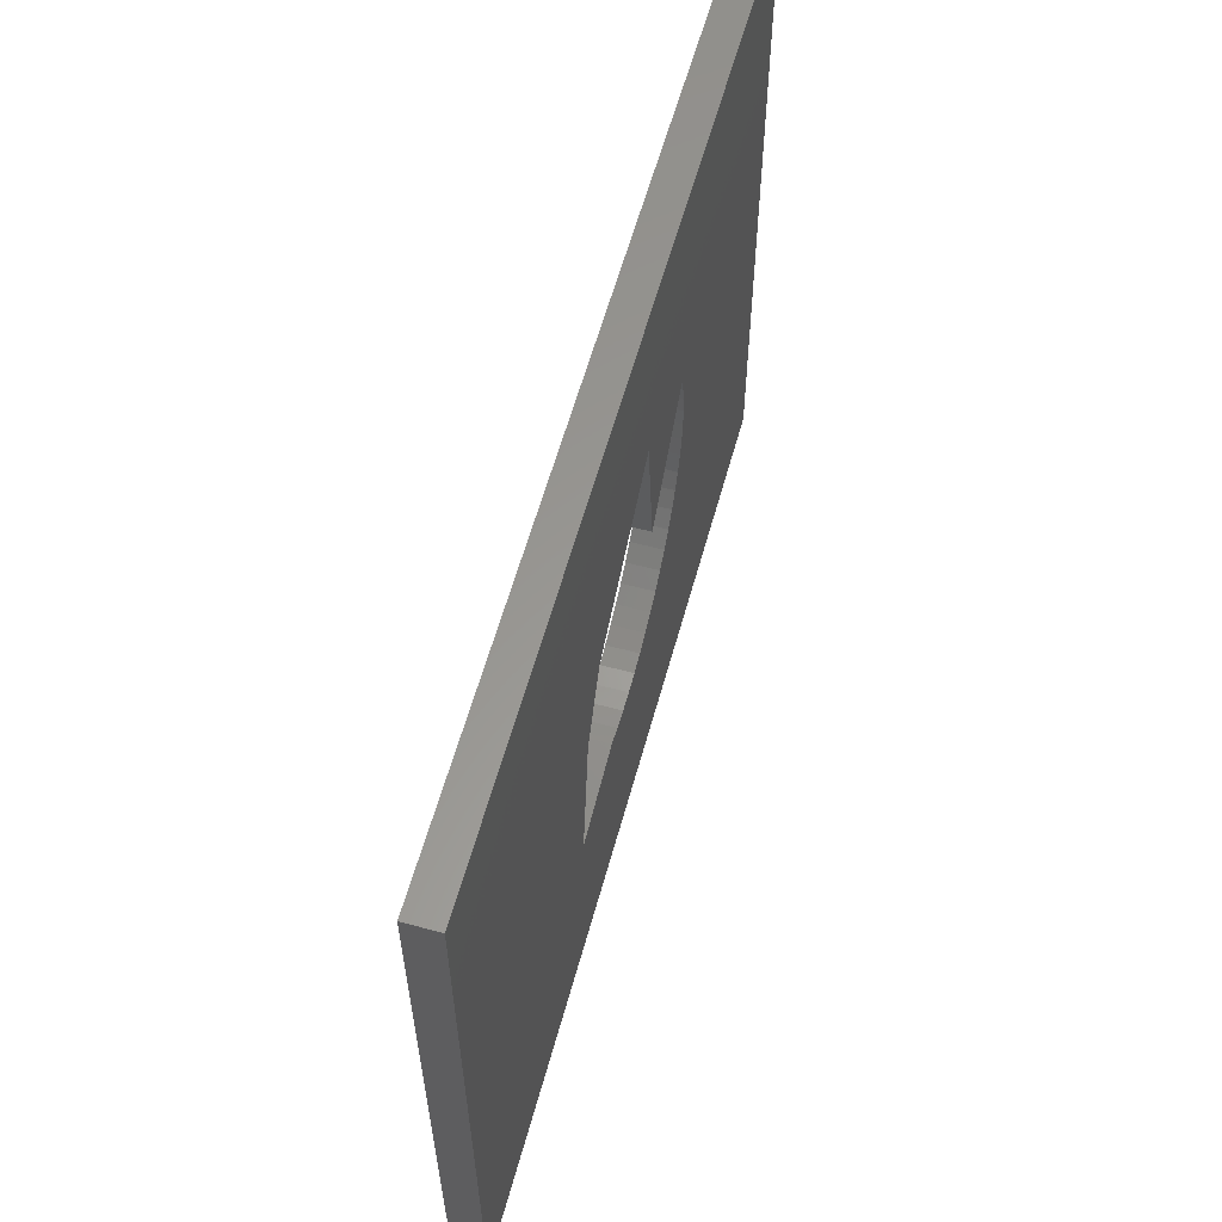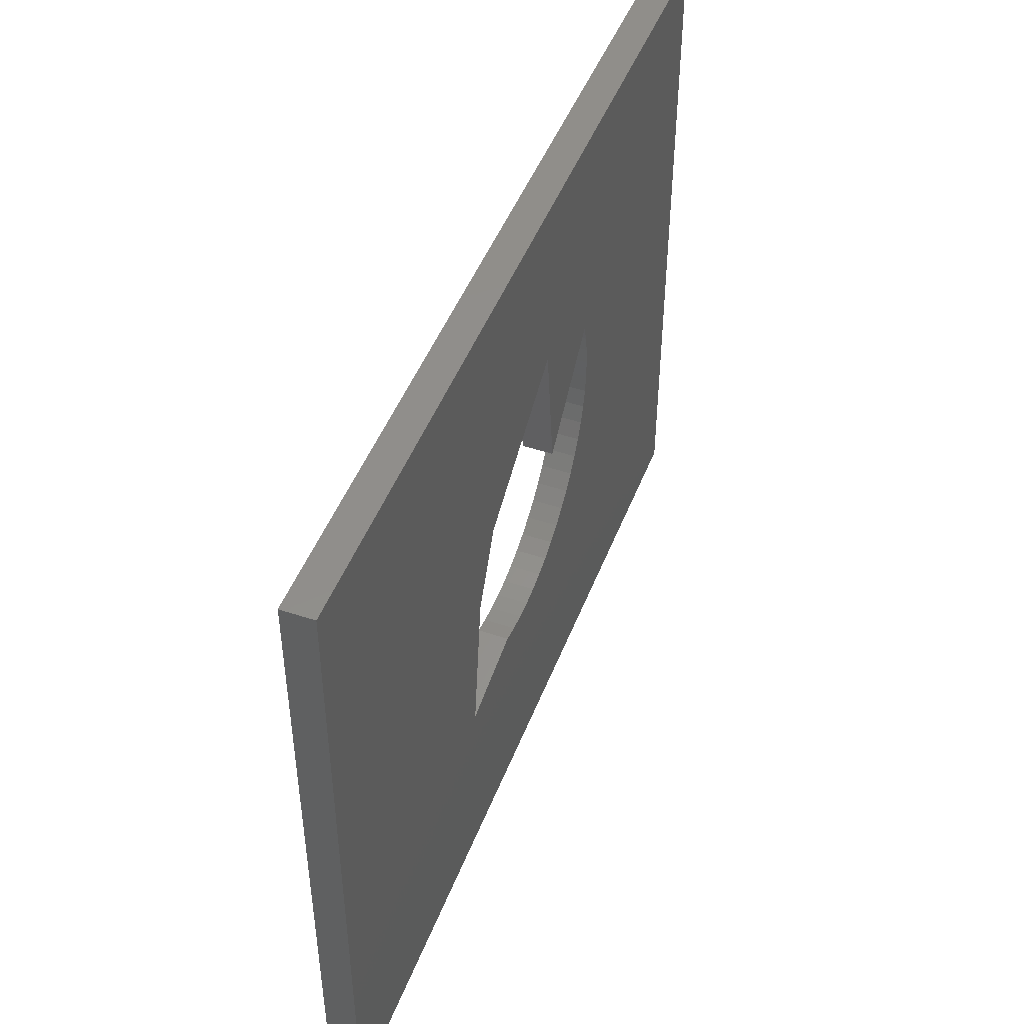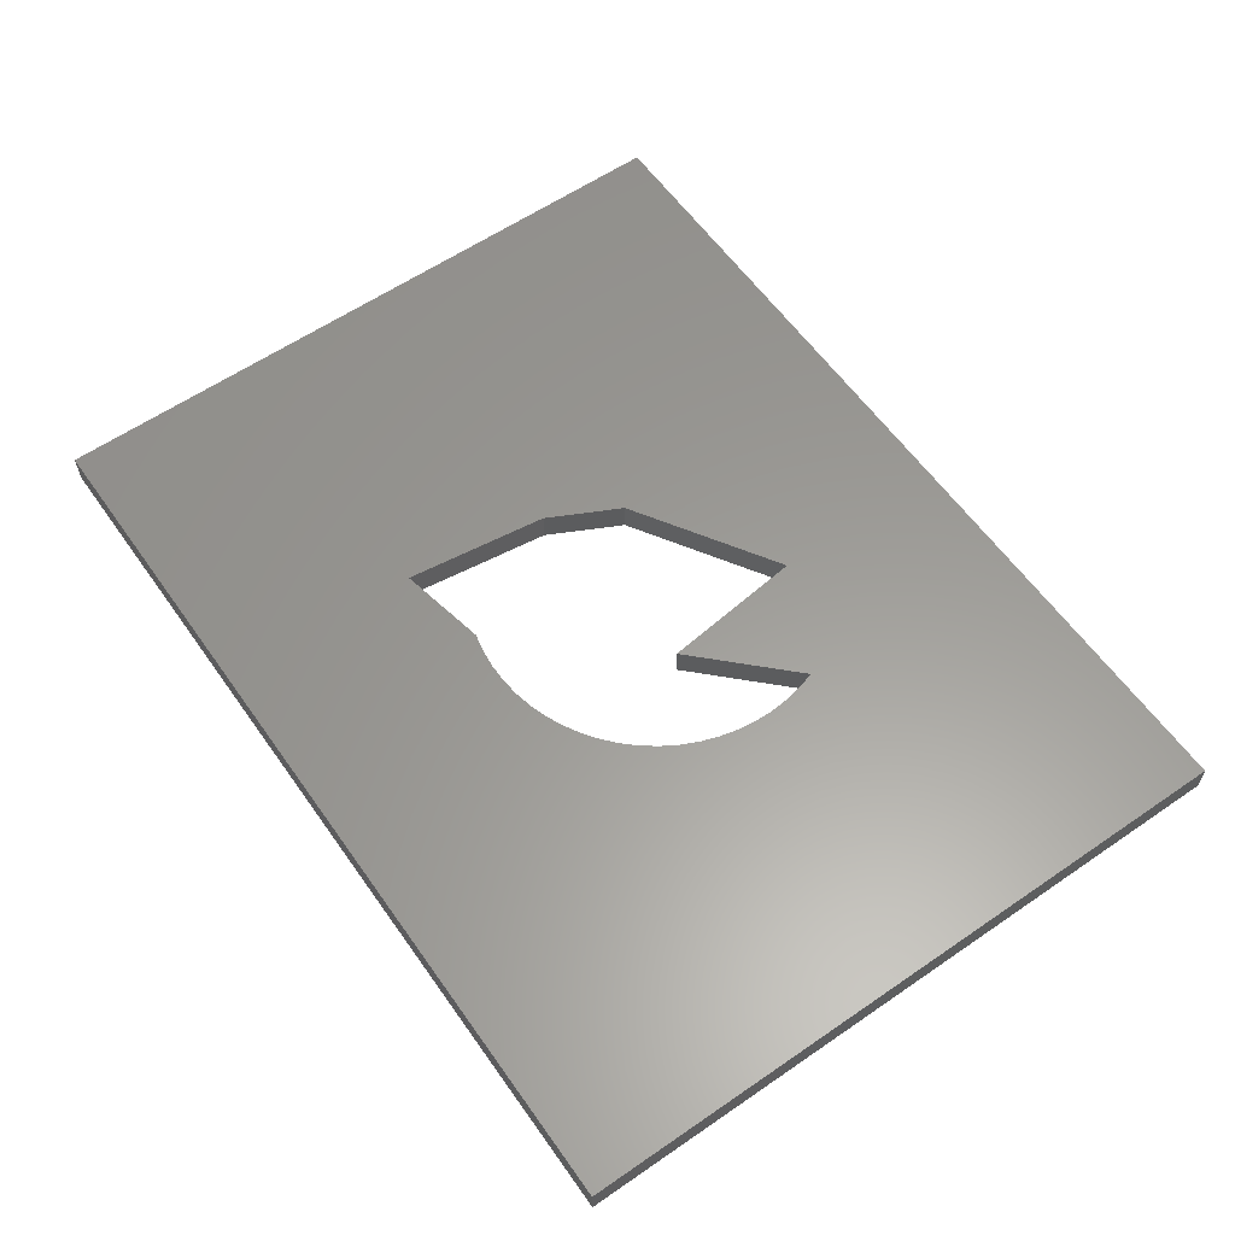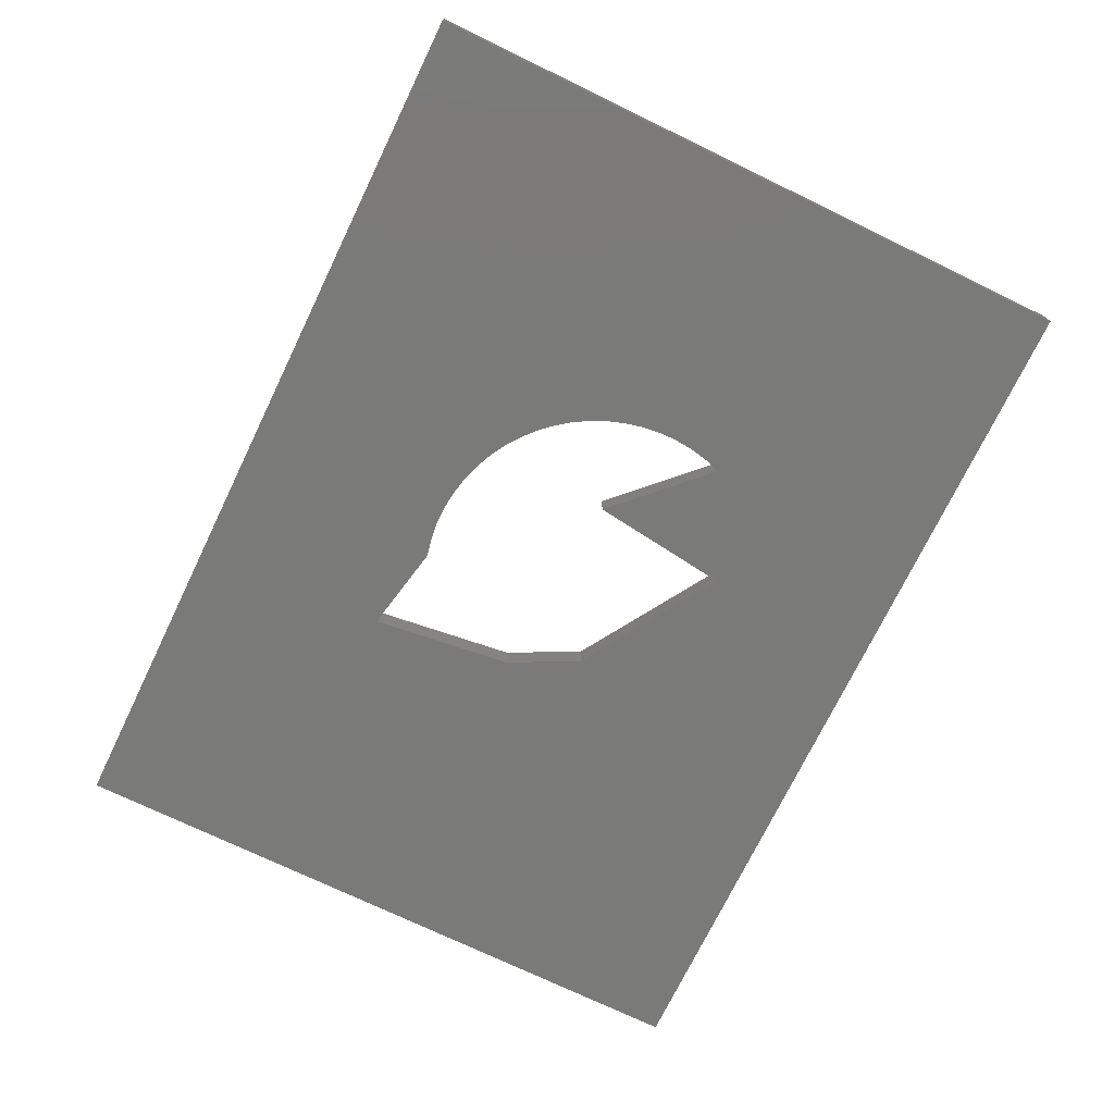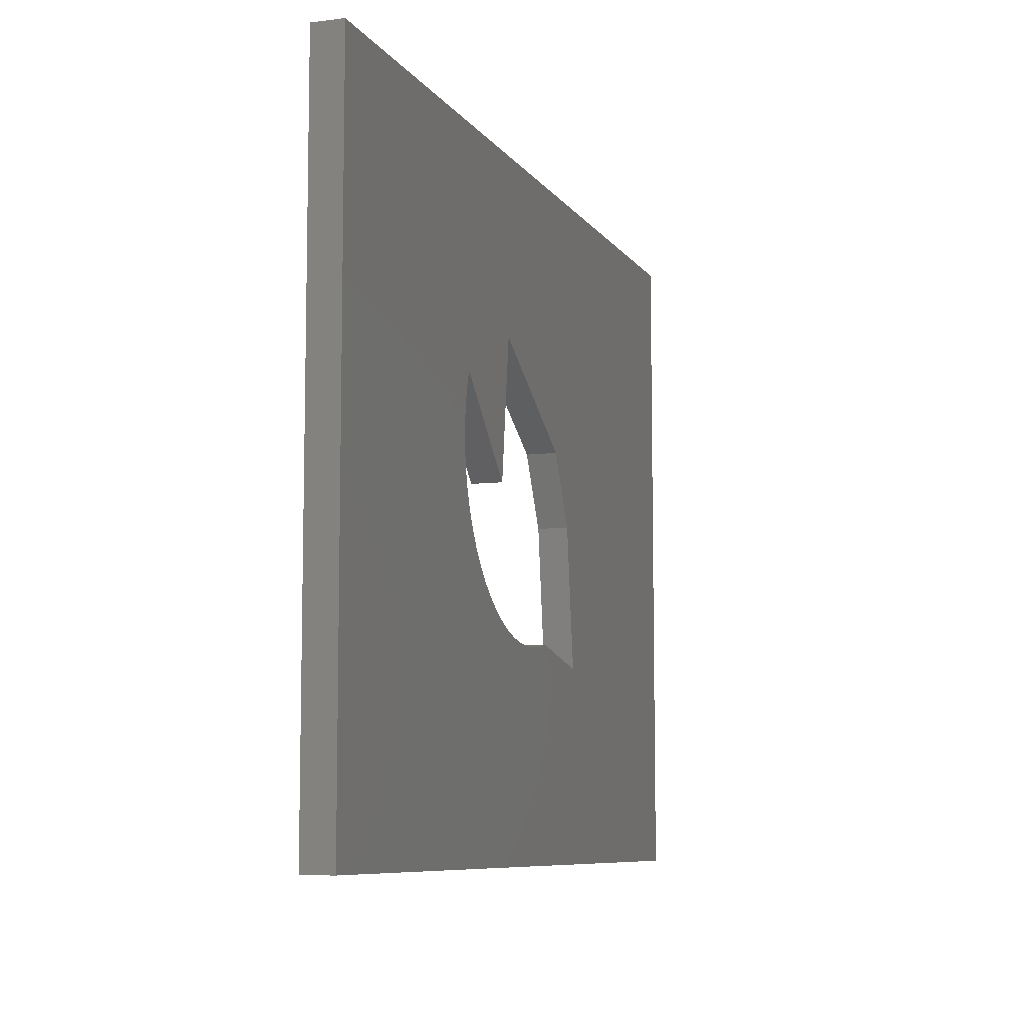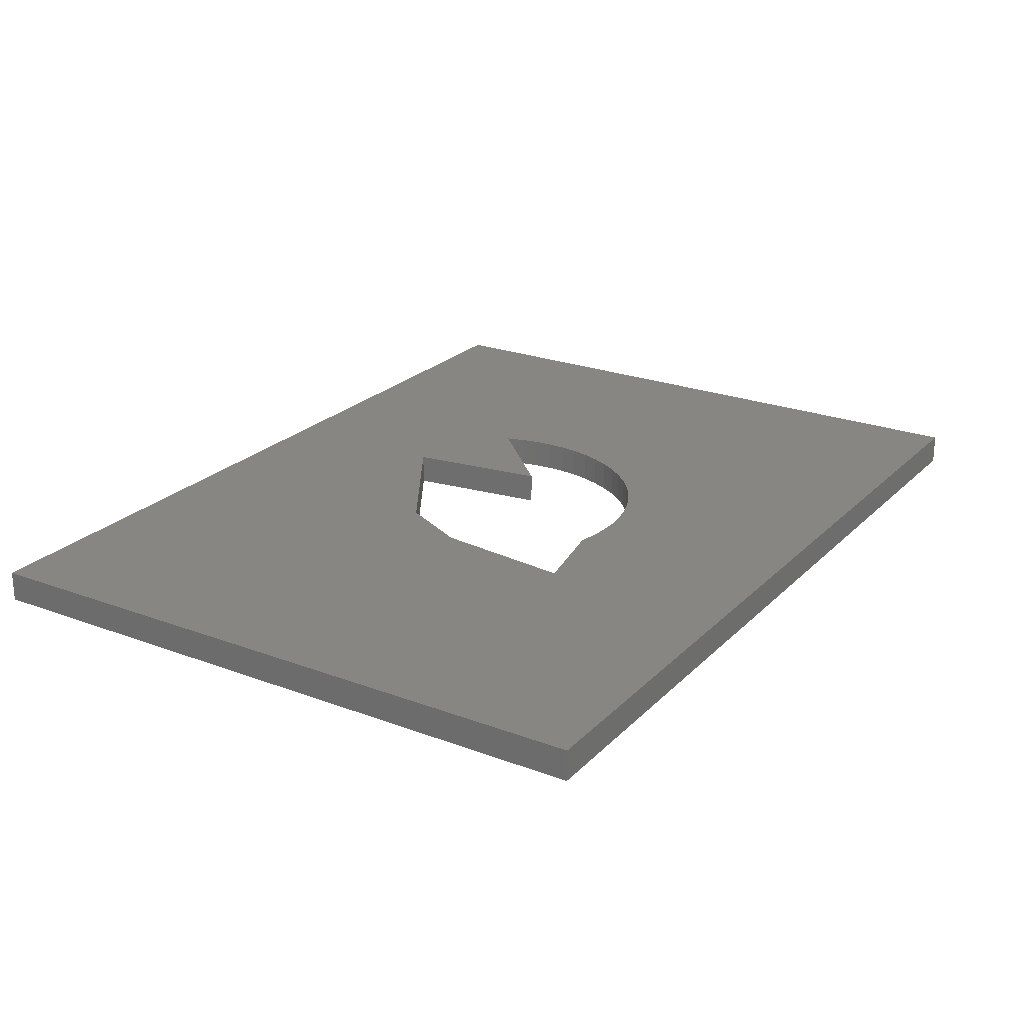
<metadata>
{"format":"stl","ext":"stl","renderer":"f3d","projection":"perspective","resolution":1024,"background":"white","views":[{"elev":59.2,"azim":105.3,"up":"+Z"},{"elev":47.1,"azim":110.6,"up":"+Z"},{"elev":59.9,"azim":-125.1,"up":"+Y"},{"elev":-73.0,"azim":-115.8,"up":"+Y"},{"elev":-8.1,"azim":-70.6,"up":"+Z"},{"elev":23.5,"azim":122.3,"up":"+Y"}]}
</metadata>
<code>
# stl→obj: 124 verts, 186 faces
v 0.8115 -0.01587 -0.7741
v -1.023 -0.06349 -0.7741
v -1.023 -0.01587 -0.7741
v 0.8115 -0.06349 -0.7741
v -1.023 -0.06349 0.6199
v -1.023 -0.01587 0.6199
v 0.8115 -0.01587 0.6199
v 0.8115 -0.06349 0.6199
v -1.023 0 -0.7741
v 0.8115 0 -0.7741
v -0.3721 -0.06349 -0.214
v -0.3464 -0.06349 -0.2418
v -0.3179 -0.06349 -0.2669
v -0.3948 -0.06349 -0.1836
v -0.287 -0.06349 -0.2889
v -0.4142 -0.06349 -0.1511
v -0.254 -0.06349 -0.3076
v -0.4302 -0.06349 -0.1167
v -0.2193 -0.06349 -0.3227
v -0.4426 -0.06349 -0.08083
v -0.1831 -0.06349 -0.3342
v -0.4511 -0.06349 -0.04389
v -0.146 -0.06349 -0.3419
v -0.4559 -0.06349 -0.006274
v -0.1083 -0.06349 -0.3458
v -0.4567 -0.06349 0.03163
v -0.4536 -0.06349 0.06942
v -0.4466 -0.06349 0.1067
v -0.4358 -0.06349 0.143
v 0.1878 -0.06349 -0.3705
v -0.03268 -0.06349 -0.3417
v -0.07039 -0.06349 -0.3457
v 0.004409 -0.06349 -0.3339
v -0.2157 -0.06349 0.2531
v -0.2524 -0.06349 -0.04039
v 0.1511 -0.06349 -0.07707
v 0.07778 -0.06349 0.06967
v -1.023 0 0.6199
v 0.8115 0 0.6199
v -0.3721 3.469e-18 -0.214
v -0.3464 3.469e-18 -0.2418
v -1.023 3.469e-18 -0.7741
v -0.3179 3.469e-18 -0.2669
v -0.3948 3.469e-18 -0.1836
v -0.287 3.469e-18 -0.2889
v -0.4142 3.469e-18 -0.1511
v -0.254 3.469e-18 -0.3076
v -0.4302 3.469e-18 -0.1167
v -0.2193 3.469e-18 -0.3227
v -0.4426 3.469e-18 -0.08083
v -0.1831 3.469e-18 -0.3342
v -0.4511 3.469e-18 -0.04389
v -0.146 3.469e-18 -0.3419
v -0.4559 3.469e-18 -0.006274
v -0.1083 3.469e-18 -0.3458
v -1.023 3.469e-18 0.6199
v -0.4567 3.469e-18 0.03163
v -0.4536 3.469e-18 0.06942
v -0.4466 3.469e-18 0.1067
v -0.4358 3.469e-18 0.143
v 0.1878 3.469e-18 -0.3705
v -0.07039 3.469e-18 -0.3457
v -0.03268 3.469e-18 -0.3417
v 0.004409 3.469e-18 -0.3339
v 0.8115 3.469e-18 -0.7741
v -0.2157 3.469e-18 0.2531
v -0.2524 3.469e-18 -0.04039
v 0.1511 3.469e-18 -0.07707
v 0.8115 3.469e-18 0.6199
v 0.07778 3.469e-18 0.06967
v -0.4466 -0.01587 0.1067
v -0.4358 -0.01587 0.143
v -0.4536 -0.01587 0.06942
v -0.4567 -0.01587 0.03163
v -0.4559 -0.01587 -0.006274
v -0.4511 -0.01587 -0.04389
v -0.4426 -0.01587 -0.08083
v -0.4302 -0.01587 -0.1167
v -0.4142 -0.01587 -0.1511
v -0.3948 -0.01587 -0.1836
v -0.3721 -0.01587 -0.214
v -0.3464 -0.01587 -0.2418
v -0.3179 -0.01587 -0.2669
v -0.287 -0.01587 -0.2889
v -0.254 -0.01587 -0.3076
v -0.2193 -0.01587 -0.3227
v -0.1831 -0.01587 -0.3342
v -0.146 -0.01587 -0.3419
v -0.1083 -0.01587 -0.3458
v -0.07039 -0.01587 -0.3457
v -0.03268 -0.01587 -0.3417
v 0.004409 -0.01587 -0.3339
v 0.1878 -0.01587 -0.3705
v 0.1511 -0.01587 -0.07707
v 0.07778 -0.01587 0.06967
v -0.2157 -0.01587 0.2531
v -0.2524 -0.01587 -0.04039
v -0.4358 0 0.143
v -0.4466 0 0.1067
v -0.4536 0 0.06942
v -0.4567 0 0.03163
v -0.4559 0 -0.006274
v -0.4511 0 -0.04389
v -0.4426 0 -0.08083
v -0.4302 0 -0.1167
v -0.4142 0 -0.1511
v -0.3948 0 -0.1836
v -0.3721 0 -0.214
v -0.3464 0 -0.2418
v -0.3179 0 -0.2669
v -0.287 0 -0.2889
v -0.254 0 -0.3076
v -0.2193 0 -0.3227
v -0.1831 0 -0.3342
v -0.146 0 -0.3419
v -0.1083 0 -0.3458
v -0.07039 0 -0.3457
v -0.03268 0 -0.3417
v 0.004409 0 -0.3339
v 0.1878 0 -0.3705
v 0.1511 0 -0.07707
v 0.07778 0 0.06967
v -0.2157 0 0.2531
v -0.2524 0 -0.04039
f 1 2 3
f 1 4 2
f 3 5 6
f 3 2 5
f 7 4 1
f 7 8 4
f 1 3 9
f 1 9 10
f 11 2 12
f 13 12 2
f 14 2 11
f 15 13 2
f 16 2 14
f 17 15 2
f 18 2 16
f 19 17 2
f 20 2 18
f 21 19 2
f 22 2 20
f 23 21 2
f 24 2 22
f 25 23 2
f 5 24 26
f 5 2 24
f 27 5 26
f 28 5 27
f 29 5 28
f 30 31 32
f 30 33 31
f 4 32 25
f 4 25 2
f 4 30 32
f 34 29 35
f 34 5 29
f 36 30 4
f 8 34 37
f 8 37 36
f 8 36 4
f 8 5 34
f 6 8 7
f 6 5 8
f 3 6 38
f 3 38 9
f 7 1 10
f 7 10 39
f 40 41 42
f 43 42 41
f 44 40 42
f 45 42 43
f 46 44 42
f 47 42 45
f 48 46 42
f 49 42 47
f 50 48 42
f 51 42 49
f 52 50 42
f 53 42 51
f 54 52 42
f 55 42 53
f 56 57 54
f 56 54 42
f 58 57 56
f 59 58 56
f 60 59 56
f 61 62 63
f 61 63 64
f 65 55 62
f 65 42 55
f 65 62 61
f 66 67 60
f 66 60 56
f 68 65 61
f 69 70 66
f 69 68 70
f 69 65 68
f 69 66 56
f 71 72 29
f 71 29 28
f 73 28 27
f 73 71 28
f 74 27 26
f 74 73 27
f 75 26 24
f 75 74 26
f 76 24 22
f 76 75 24
f 77 22 20
f 77 76 22
f 78 20 18
f 78 77 20
f 79 18 16
f 79 78 18
f 80 16 14
f 80 79 16
f 81 14 11
f 81 80 14
f 82 11 12
f 82 81 11
f 83 12 13
f 83 82 12
f 84 13 15
f 84 83 13
f 85 84 15
f 85 15 17
f 85 17 19
f 86 85 19
f 87 86 19
f 87 19 21
f 87 21 23
f 88 87 23
f 89 88 23
f 89 23 25
f 89 25 32
f 90 89 32
f 91 32 31
f 91 31 33
f 91 90 32
f 92 91 33
f 93 92 33
f 93 33 30
f 94 93 30
f 94 30 36
f 95 94 36
f 95 36 37
f 96 95 37
f 96 37 34
f 97 96 34
f 97 34 35
f 72 97 35
f 72 35 29
f 6 7 39
f 6 39 38
f 71 98 72
f 71 99 98
f 73 100 99
f 73 99 71
f 74 101 100
f 74 100 73
f 75 102 101
f 75 101 74
f 76 103 102
f 76 102 75
f 77 104 103
f 77 103 76
f 78 105 104
f 78 104 77
f 79 106 105
f 79 105 78
f 80 107 106
f 80 106 79
f 81 108 107
f 81 107 80
f 82 109 108
f 82 108 81
f 83 110 109
f 83 109 82
f 84 111 110
f 84 110 83
f 85 111 84
f 85 112 111
f 86 112 85
f 86 113 112
f 87 113 86
f 87 114 113
f 88 114 87
f 88 115 114
f 89 115 88
f 89 116 115
f 90 117 116
f 90 116 89
f 91 118 117
f 91 117 90
f 92 119 118
f 92 118 91
f 93 119 92
f 93 120 119
f 94 120 93
f 94 121 120
f 95 121 94
f 95 122 121
f 96 122 95
f 96 123 122
f 97 123 96
f 97 124 123
f 72 124 97
f 72 98 124

</code>
